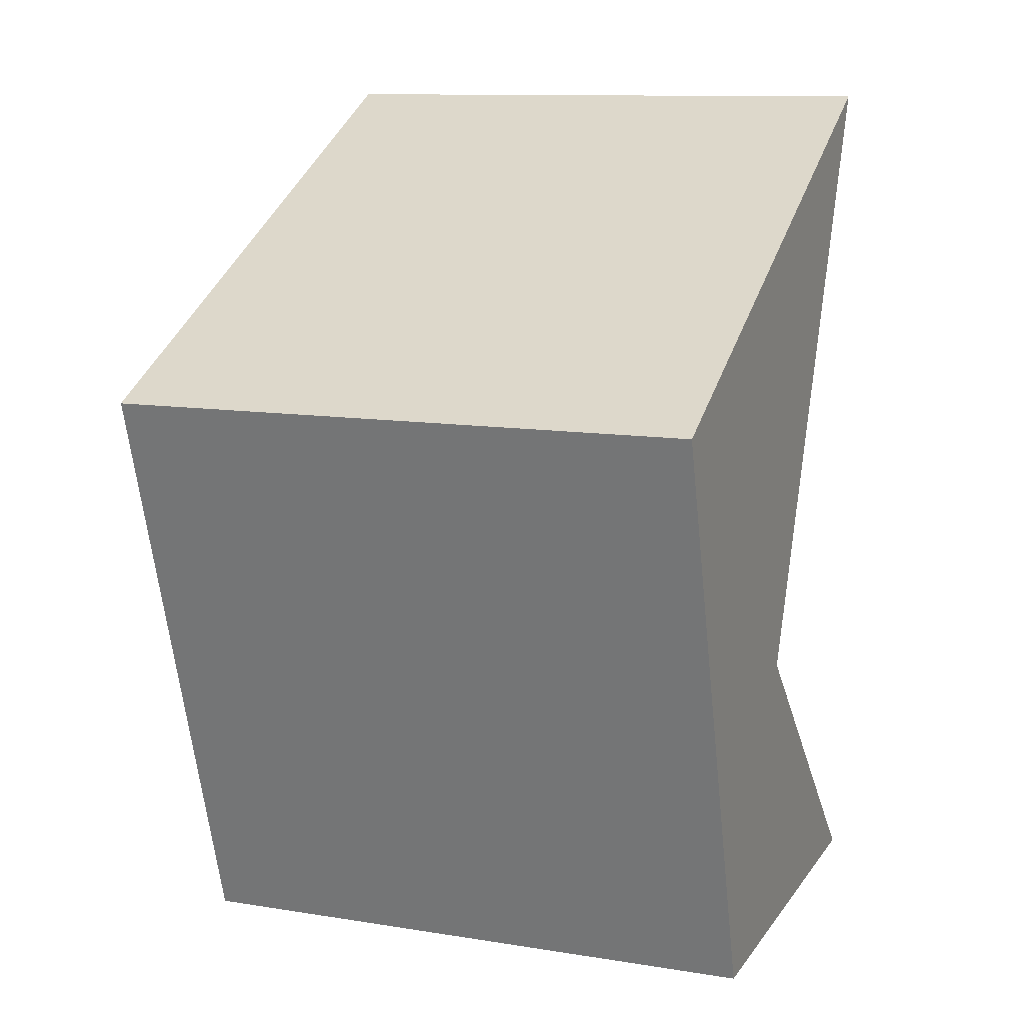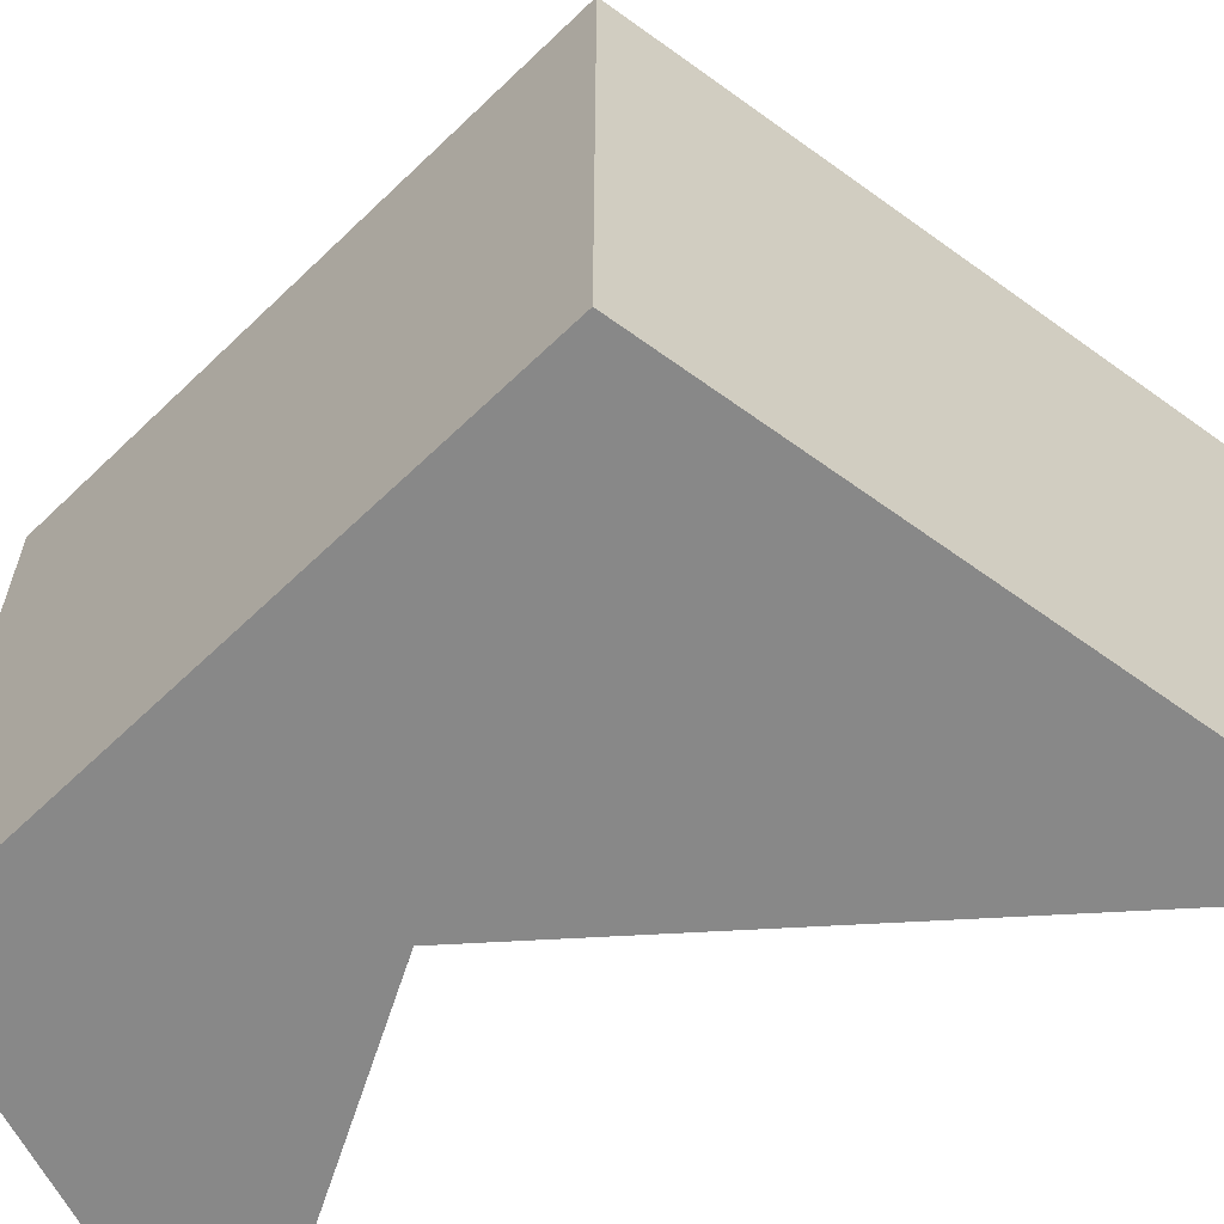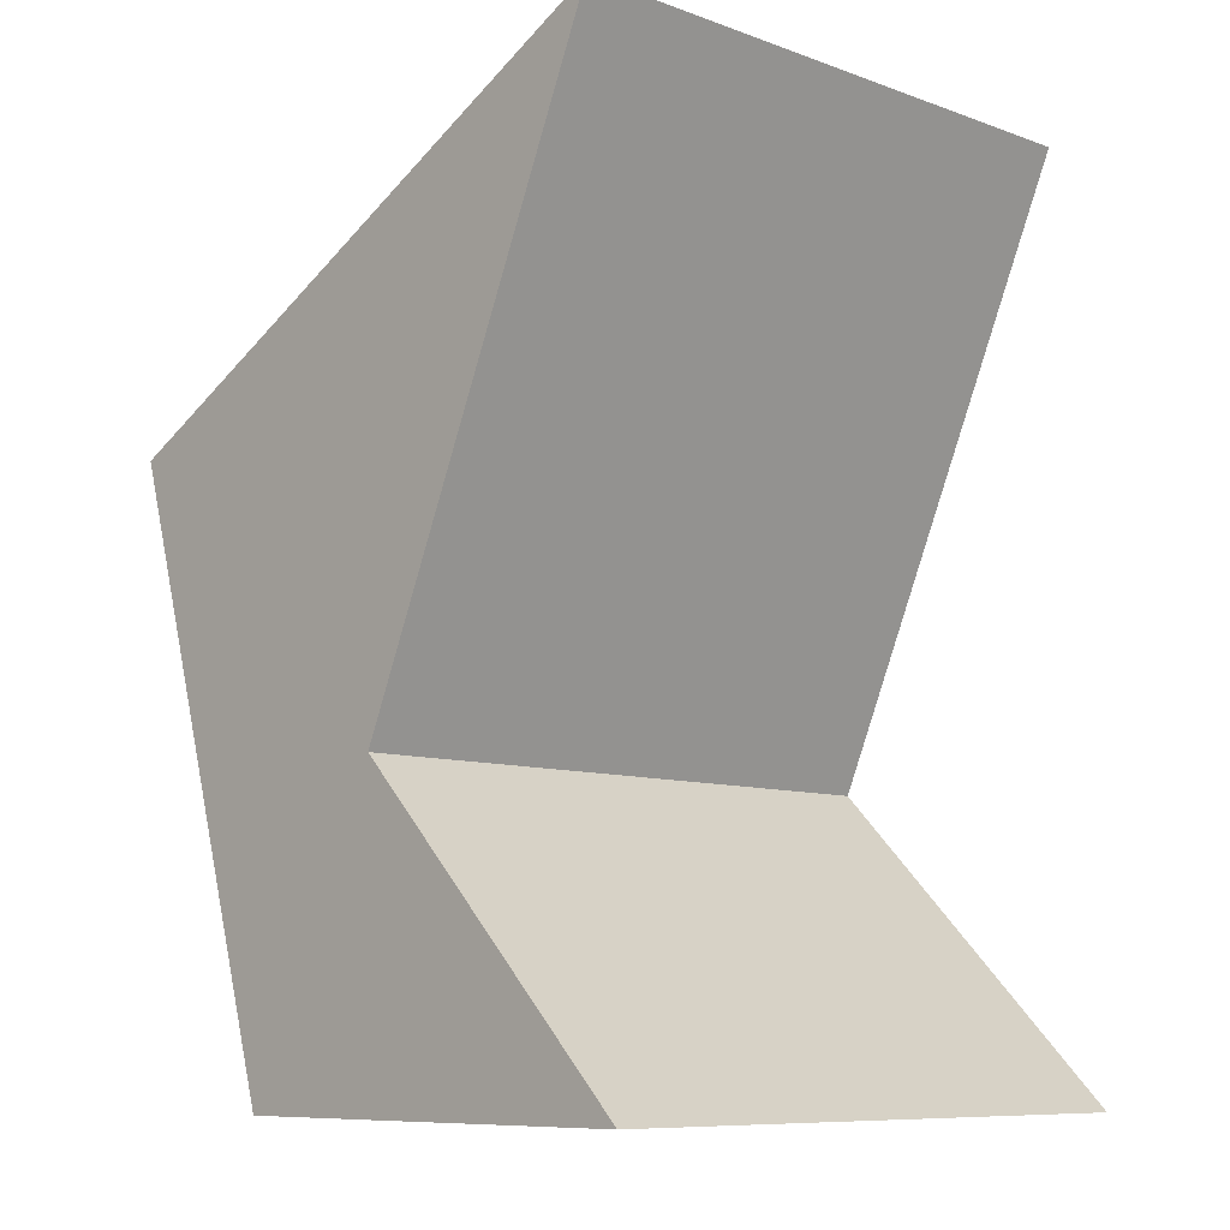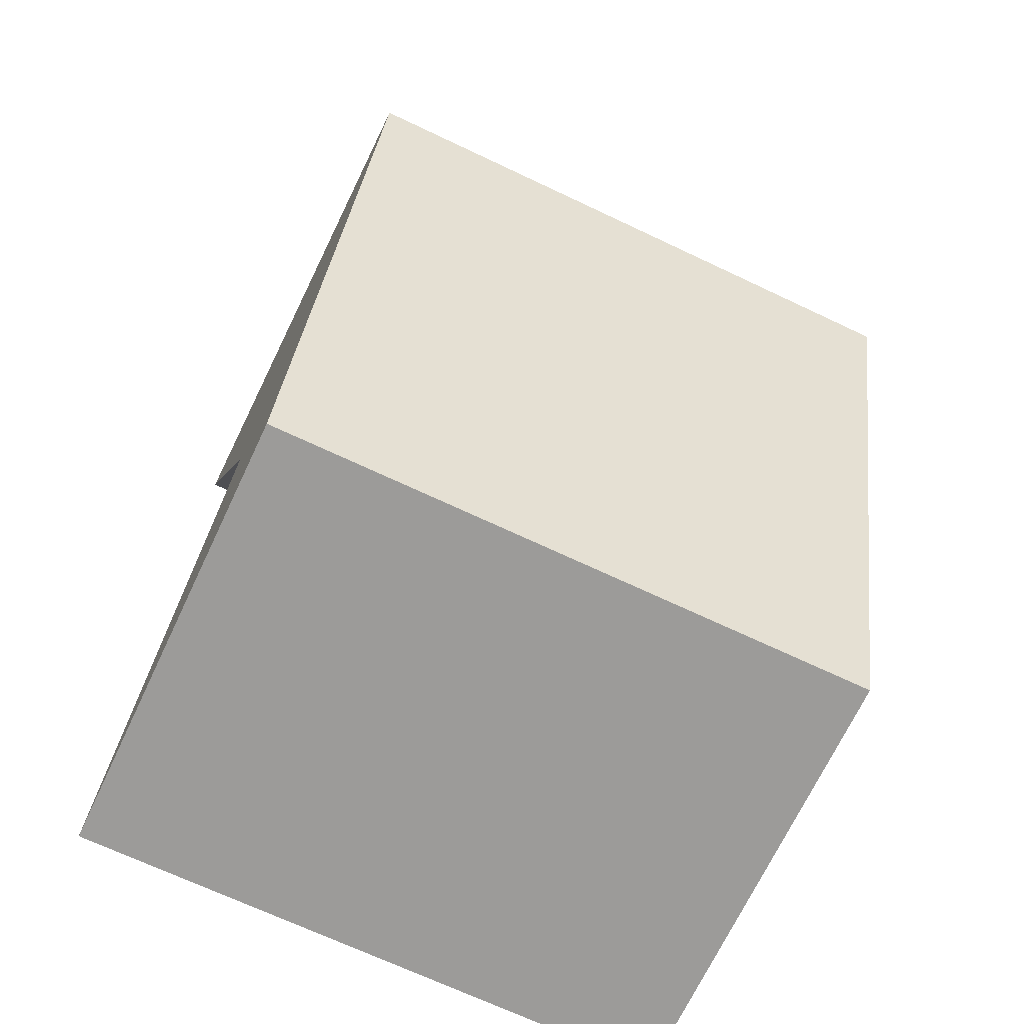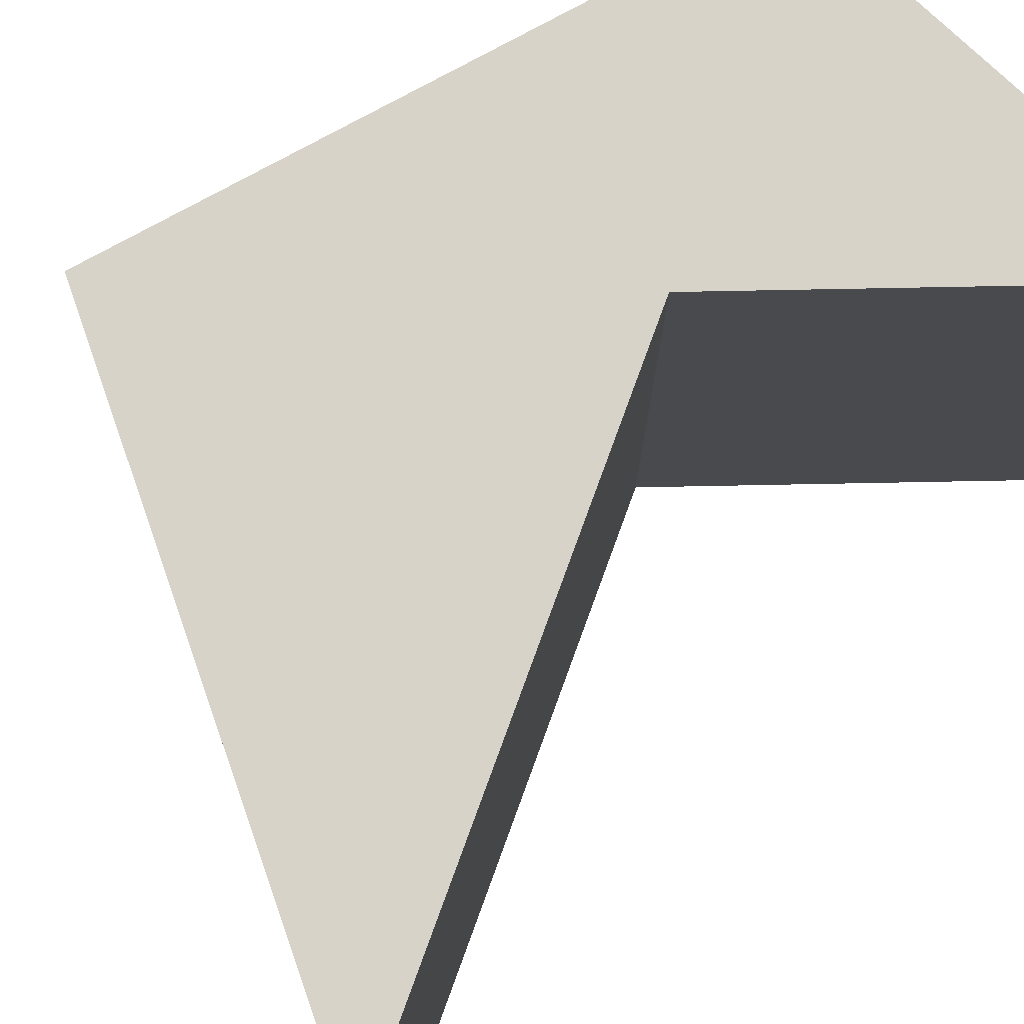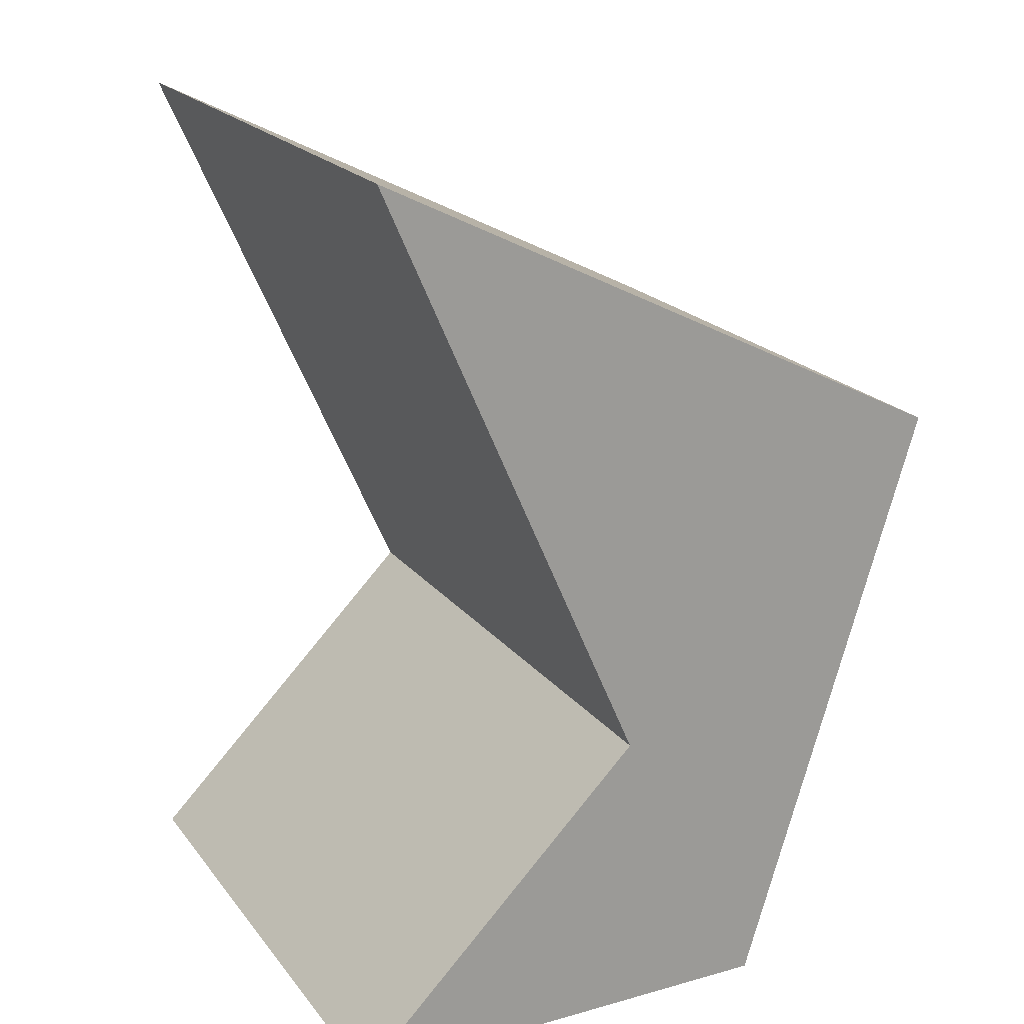
<metadata>
{"format":"obj","ext":"obj","renderer":"f3d","projection":"perspective","resolution":1024,"background":"white","views":[{"elev":11.5,"azim":111.3,"up":"+Y"},{"elev":-62.9,"azim":117.1,"up":"+Z"},{"elev":-9.0,"azim":-133.6,"up":"+Y"},{"elev":-69.8,"azim":64.7,"up":"+Y"},{"elev":76.5,"azim":-136.1,"up":"+Z"},{"elev":20.4,"azim":-26.8,"up":"+Y"}]}
</metadata>
<code>
g Part 1
v -0.03225 -0.06 0.04
v -0.03225 -0.06 -0.04
v 0.02775 -0.06 -0.04
v 0.02775 -0.06 0.04
v 0.05244 0.02 -0.04
v 0.05244 0.02 0.04
v 0.007749 -0.02 0.04
v -0.02756 0.06 0.04
v 0.007749 -0.02 -0.04
v -0.02756 0.06 -0.04
o mesh0
f 1 2 3
f 3 4 1
o mesh1
f 4 3 5
f 5 6 4
o mesh2
f 4 6 7
f 6 8 7
f 7 1 4
o mesh3
f 3 2 9
f 9 5 3
f 9 10 5
o mesh4
f 6 5 10
f 10 8 6
o mesh5
f 8 10 9
f 9 7 8
o mesh6
f 7 9 2
f 2 1 7

</code>
